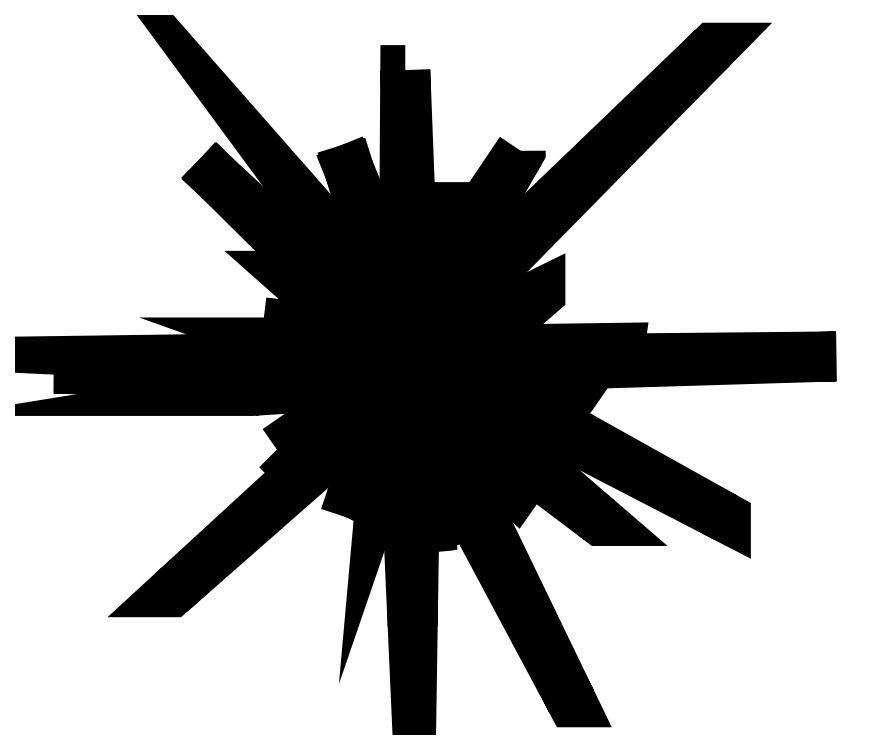
<metadata>
{"format":"dxf","ext":"dxf","renderer":"ezdxf+matplotlib","layout":"modelspace","background":"white","min_lineweight":24,"dpi":150}
</metadata>
<code>
0
SECTION
2
ENTITIES
0
LWPOLYLINE
8
0
90
6
70
1
43
0
10
-1.9
20
-0.3753
10
-2.119
20
-0.224
10
-8.17
20
-0.07612
10
-2.066
20
-0.0223
10
-1.912
20
-0.01699
10
-1.899
20
-0.3753
0
LWPOLYLINE
8
0
90
8
70
1
43
0
10
-3.245
20
0.164
10
-2.553
20
0.1735
10
-2.552
20
0.3789
10
-2.948
20
0.5196
10
-2.948
20
0.5196
10
-2.435
20
0.4588
10
-2.431
20
0.08221
10
-3.937
20
0.1545
0
LWPOLYLINE
8
0
90
15
70
1
43
0
10
-1.571
20
0.3865
10
-2.119
20
0.4017
10
-2.119
20
0.1088
10
-2.328
20
0.1012
10
-2.328
20
0.1012
10
-2.332
20
0.5501
10
-1.735
20
0.5577
10
-1.75
20
0.8316
10
-2.047
20
1.067
10
-1.906
20
1.239
10
-2.804
20
2.034
10
-2.804
20
2.034
10
-1.693
20
1.299
10
-1.807
20
1.124
10
-1.583
20
0.9761
0
LWPOLYLINE
8
0
90
4
70
1
43
0
10
-3.416
20
0.9761
10
-1.818
20
0.7897
10
-1.826
20
0.6338
10
-1.826
20
0.6338
0
LWPOLYLINE
8
0
90
5
70
1
43
0
10
-1.668
20
1.13
10
-1.705
20
1.147
10
-1.59
20
1.246
10
-1.59
20
1.094
10
-1.59
20
1.094
0
LWPOLYLINE
8
0
90
6
70
1
43
0
10
-1.257
20
1.28
10
-1.258
20
1.368
10
-1.258
20
1.368
10
-1.141
20
1.282
10
-1.255
20
1.192
10
-1.255
20
1.192
0
LINE
8
0
10
-0.6621
20
0.2782
30
0
11
-1.329
21
0.2782
31
0
0
LINE
8
0
10
-1.329
20
0.2782
30
0
11
-1.336
21
1.377
31
0
0
LINE
8
0
10
-1.336
20
1.377
30
0
11
-4.476
21
4.269
31
0
0
LINE
8
0
10
-0.6621
20
0.2782
30
0
11
-0.6895
21
0.1207
31
0
0
LINE
8
0
10
-4.476
20
4.269
30
0
11
-4.477
21
4.269
31
0
0
LINE
8
0
10
-1.511
20
1.329
30
0
11
-4.477
21
4.269
31
0
0
LINE
8
0
10
-0.6895
20
0.1207
30
0
11
-1.483
21
0.1173
31
0
0
LINE
8
0
10
-1.483
20
0.1173
30
0
11
-1.511
21
1.329
31
0
0
LINE
8
0
10
-1.252
20
0.3761
30
0
11
-0.7748
21
0.3761
31
0
0
LINE
8
0
10
-0.7745
20
0.3761
30
0
11
-1.247
21
0.9211
31
0
0
LINE
8
0
10
-0.7745
20
0.3761
30
0
11
-0.7748
21
0.3761
31
0
0
LINE
8
0
10
-1.247
20
0.9211
30
0
11
-1.247
21
0.9211
31
0
0
LINE
8
0
10
-1.252
20
0.3761
30
0
11
-1.247
21
0.9211
31
0
0
LWPOLYLINE
8
0
90
7
70
1
43
0
10
-0.529
20
1.519
10
-1.03
20
1.049
10
-0.6191
20
0.606
10
-0.6269
20
0.3789
10
-0.6272
20
0.3789
10
-1.238
20
1.056
10
-0.6465
20
1.632
0
LWPOLYLINE
8
0
90
5
70
1
43
0
10
-0.9021
20
1.037
10
-0.7449
20
1.163
10
-0.7446
20
1.163
10
-0.2652
20
0.6838
10
-0.4193
20
0.5879
0
LWPOLYLINE
8
0
90
5
70
1
43
0
10
-0.6898
20
1.249
10
-0.5805
20
1.324
10
-0.5802
20
1.324
10
-0.1556
20
0.9543
10
-0.159
20
0.7181
0
LWPOLYLINE
8
0
90
6
70
1
43
0
10
-0.5324
20
0.5172
10
-0.528
20
0.5656
10
-0.5277
20
0.5656
10
-0.4641
20
0.5414
10
-0.5368
20
0.4687
10
-0.5371
20
0.4687
0
LWPOLYLINE
8
0
90
10
70
1
43
0
10
-0.5189
20
1.379
10
-0.3782
20
1.519
10
-0.8644
20
1.968
10
-1.128
20
1.91
10
-2.299
20
3.499
10
-1.114
20
2.149
10
-0.8233
20
2.201
10
-0.1419
20
1.663
10
-0.1317
20
1.338
10
-0.159
20
1.081
0
LWPOLYLINE
8
0
90
6
70
1
43
0
10
-1.087
20
1.605
10
-0.861
20
1.804
10
-0.7172
20
1.697
10
-1.09
20
1.355
10
-1.864
20
2.119
10
-1.789
20
2.19
0
LINE
8
0
10
-0.6624
20
2.464
30
0
11
-1.472
21
4.46
31
0
0
LINE
8
0
10
-0.6624
20
2.464
30
0
11
-0.5254
21
2.519
31
0
0
LINE
8
0
10
-0.5254
20
2.519
30
0
11
-0.4435
21
3.074
31
0
0
LINE
8
0
10
-0.4433
20
3.074
30
0
11
-0.4435
21
3.074
31
0
0
LINE
8
0
10
-0.6008
20
2.149
30
0
11
-0.344
21
2.406
31
0
0
LINE
8
0
10
-0.6008
20
2.149
30
0
11
-0.8062
21
2.334
31
0
0
LINE
8
0
10
-0.8225
20
2.386
30
0
11
-1.472
21
4.46
31
0
0
LINE
8
0
10
-0.344
20
2.406
30
0
11
-0.4433
21
3.074
31
0
0
LINE
8
0
10
-0.344
20
2.406
30
0
11
-0.344
21
2.406
31
0
0
LWPOLYLINE
8
0
90
6
70
1
43
0
10
-0.1903
20
6.708
10
-0.0209
20
2.325
10
-0.3655
20
1.981
10
-0.5117
20
2.092
10
-0.2177
20
2.383
10
-0.1906
20
6.708
0
LWPOLYLINE
8
0
90
6
70
1
43
0
10
-0.1779
20
1.824
10
-0.2928
20
1.93
10
0.0776
20
2.262
10
0.1889
20
3.472
10
0.1892
20
3.472
10
0.2274
20
2.218
0
LWPOLYLINE
8
0
90
8
70
1
43
0
10
0.003226
20
1.889
10
0.339
20
2.129
10
0.3449
20
2.47
10
0.8028
20
3.595
10
0.8031
20
3.595
10
0.5534
20
2.406
10
0.5505
20
2.132
10
0.5476
20
1.878
0
LWPOLYLINE
8
0
90
9
70
1
43
0
10
0.3618
20
1.633
10
0.1075
20
1.635
10
0.06992
20
0.7395
10
-0.0428
20
0.7421
10
-0.0428
20
0.7424
10
-0.03124
20
1.792
10
0.5179
20
1.809
10
0.5266
20
0.5372
10
0.385
20
0.6644
0
LWPOLYLINE
8
0
90
4
70
1
43
0
10
0.2751
20
0.6991
10
0.165
20
0.7251
10
0.1913
20
1.546
10
0.2462
20
1.549
0
LWPOLYLINE
8
0
90
4
70
1
43
0
10
0.8907
20
1.92
10
0.9498
20
1.965
10
1.036
20
1.879
10
0.8725
20
1.702
0
LWPOLYLINE
8
0
90
9
70
1
43
0
10
2.432
20
4.875
10
0.6326
20
2.211
10
0.6289
20
1.072
10
1.018
20
0.6632
10
1.355
20
0.6563
10
1.355
20
0.6563
10
0.7977
20
1.2
10
0.8046
20
2.042
10
2.432
20
4.875
0
LWPOLYLINE
8
0
90
5
70
1
43
0
10
3.842
20
4.383
10
6.792
20
7.217
10
6.793
20
7.217
10
0.9075
20
1.228
10
0.8903
20
1.547
0
LINE
8
0
10
1.42
20
1.278
30
0
11
1.283
21
1.4
31
0
0
LINE
8
0
10
1.42
20
1.278
30
0
11
1.303
21
1.154
31
0
0
LINE
8
0
10
1.283
20
1.4
30
0
11
1.016
21
1.149
31
0
0
LINE
8
0
10
1.303
20
1.154
30
0
11
1.509
21
0.9669
31
0
0
LINE
8
0
10
1.512
20
0.6507
30
0
11
1.509
21
0.9686
31
0
0
LINE
8
0
10
1.512
20
0.6507
30
0
11
1.512
21
0.6507
31
0
0
LINE
8
0
10
1.016
20
1.149
30
0
11
1.512
21
0.6507
31
0
0
LWPOLYLINE
8
0
90
4
70
1
43
0
10
1.517
20
1.084
10
1.412
20
1.154
10
1.507
20
1.211
10
1.517
20
1.084
0
LWPOLYLINE
8
0
90
10
70
1
43
0
10
1.78
20
0.5857
10
1.777
20
1.286
10
1.46
20
1.598
10
1.353
20
1.47
10
1.618
20
1.198
10
1.604
20
0.5411
10
1.134
20
0.539
10
1.135
20
0.3998
10
1.135
20
0.3998
10
1.631
20
0.4078
0
LWPOLYLINE
8
0
90
7
70
1
43
0
10
0.9074
20
0.5321
10
1.052
20
0.5336
10
1.052
20
0.5336
10
1.051
20
0.3082
10
1.672
20
0.3117
10
1.809
20
0.165
10
0.9057
20
0.1533
0
LWPOLYLINE
8
0
90
15
70
1
43
0
10
0.7386
20
0.2114
10
0.6272
20
0.4372
10
0.6275
20
0.8852
10
0.6275
20
0.8852
10
0.8139
20
0.7096
10
0.8103
20
0.3691
10
0.8211
20
0.08597
10
1.438
20
0.08238
10
1.452
20
-0.07174
10
1.455
20
-0.2438
10
1.455
20
-0.2438
10
1.219
20
-0.2366
10
1.208
20
-0.06099
10
0.8318
20
-0.06457
10
0.7494
20
-0.06099
0
LWPOLYLINE
8
0
90
16
70
1
43
0
10
1.132
20
-0.3402
10
1.125
20
-0.1897
10
0.9396
20
-0.1872
10
0.9398
20
-0.4853
10
1.714
20
-0.5017
10
1.702
20
-0.07398
10
1.814
20
-0.07983
10
2.124
20
-0.3309
10
2.553
20
-0.3368
10
3.585
20
-0.7106
10
3.649
20
-0.6183
10
2.552
20
-0.1277
10
2.124
20
-0.1218
10
1.942
20
0.06506
10
1.531
20
0.07674
10
1.548
20
-0.3321
0
LWPOLYLINE
8
0
90
7
70
1
43
0
10
2.213
20
-0.0202
10
1.732
20
0.366
10
1.843
20
0.5014
10
2.237
20
0.1317
10
9.598
20
0.2024
10
9.598
20
0.2024
10
2.213
20
-0.0202
0
LWPOLYLINE
8
0
90
6
70
1
43
0
10
2.071
20
0.4451
10
1.885
20
0.5827
10
1.874
20
1.142
10
2.879
20
1.635
10
2.879
20
1.635
10
2.076
20
0.9389
0
LWPOLYLINE
8
0
90
10
70
1
43
0
10
2.887
20
1.042
10
2.355
20
0.7515
10
2.347
20
0.3651
10
4.681
20
0.3983
10
4.667
20
0.2986
10
2.486
20
0.2235
10
2.277
20
0.2305
10
2.177
20
0.3575
10
2.171
20
0.8207
10
2.887
20
1.042
0
LWPOLYLINE
8
0
90
4
70
1
43
0
10
2.657
20
0.6075
10
2.756
20
0.4714
10
2.493
20
0.4711
10
2.489
20
0.6075
0
LWPOLYLINE
8
0
90
5
70
1
43
0
10
2.913
20
-0.2053
10
2.711
20
-0.08309
10
3.009
20
-0.07436
10
3.01
20
-0.07436
10
2.913
20
-0.2053
0
LWPOLYLINE
8
0
90
7
70
1
43
0
10
2.445
20
-0.7502
10
2.111
20
-0.5515
10
2.105
20
-0.4181
10
2.106
20
-0.4181
10
2.545
20
-0.4296
10
2.674
20
-0.5058
10
2.446
20
-0.7502
0
LWPOLYLINE
8
0
90
7
70
1
43
0
10
1.989
20
-0.377
10
1.819
20
-0.2429
10
1.819
20
-0.2429
10
1.841
20
-0.7484
10
7.094
20
-3.462
10
7.094
20
-3.462
10
2.005
20
-0.621
0
LINE
8
0
10
1.715
20
-0.5515
30
0
11
1.715
21
-0.5518
31
0
0
LINE
8
0
10
1.715
20
-0.6819
30
0
11
1.541
21
-0.5672
31
0
0
LINE
8
0
10
1.715
20
-0.5515
30
0
11
1.541
21
-0.5672
31
0
0
LWPOLYLINE
8
0
90
7
70
1
43
0
10
1.414
20
-0.5775
10
1.118
20
-0.5725
10
1.118
20
-0.5725
10
1.521
20
-0.9214
10
1.239
20
-1.19
10
1.359
20
-1.307
10
1.836
20
-0.8977
0
LWPOLYLINE
8
0
90
4
70
1
43
0
10
1.215
20
-0.8055
10
1.405
20
-0.9306
10
1.23
20
-1.063
10
1.215
20
-0.8055
0
LWPOLYLINE
8
0
90
7
70
1
43
0
10
0.5403
20
-0.5269
10
0.8284
20
-0.2945
10
0.8286
20
-0.2945
10
0.8438
20
-0.4967
10
1.141
20
-0.7263
10
1.159
20
-1.112
10
0.6749
20
-0.6715
0
LWPOLYLINE
8
0
90
6
70
1
43
0
10
0.7202
20
-0.2174
10
0.7292
20
-0.1644
10
0.7294
20
-0.1644
10
0.8415
20
-0.1735
10
0.7113
20
-0.2705
10
0.711
20
-0.2705
0
LWPOLYLINE
8
0
90
9
70
1
43
0
10
2.397
20
-1.35
10
2.324
20
-1.407
10
2.323
20
-1.407
10
1.92
20
-1.157
10
1.726
20
-1.369
10
4.24
20
-3.536
10
4.24
20
-3.536
10
1.398
20
-1.393
10
1.914
20
-0.946
0
LWPOLYLINE
8
0
90
6
70
1
43
0
10
0.08446
20
-1.137
10
0.05278
20
-0.9209
10
0.4883
20
-0.6016
10
1.698
20
-1.79
10
1.62
20
-1.844
10
0.5067
20
-0.8368
0
LWPOLYLINE
8
0
90
5
70
1
43
0
10
0.3559
20
-1.059
10
0.5128
20
-0.9568
10
0.5131
20
-0.9568
10
2.381
20
-2.763
10
2.315
20
-2.858
0
LWPOLYLINE
8
0
90
9
70
1
43
0
10
1.167
20
-2.051
10
0.8895
20
-1.898
10
0.8345
20
-1.937
10
3.597
20
-7.655
10
3.596
20
-7.655
10
2.04
20
-4.74
10
0.4824
20
-1.824
10
0.7604
20
-1.586
10
1.248
20
-2
0
LWPOLYLINE
8
0
90
11
70
1
43
0
10
0.7059
20
-1.516
10
0.5831
20
-1.616
10
0.5828
20
-1.616
10
0.2466
20
-1.367
10
0.223
20
-1.837
10
-0.4643
20
-1.892
10
-0.7137
20
-2.619
10
-0.6306
20
-1.694
10
0.041
20
-1.676
10
0.03673
20
-1.264
10
0.2911
20
-1.103
0
LWPOLYLINE
8
0
90
6
70
1
43
0
10
0.3083
20
-1.681
10
0.3013
20
-1.536
10
0.3016
20
-1.536
10
0.5187
20
-1.676
10
0.3153
20
-1.827
10
0.315
20
-1.827
0
LINE
8
0
10
0.1328
20
-1.951
30
0
11
0.2939
21
-3.691
31
0
0
LINE
8
0
10
0.1328
20
-1.951
30
0
11
0.1328
21
-1.951
31
0
0
LINE
8
0
10
0.1328
20
-1.951
30
0
11
0.4232
21
-1.937
31
0
0
LINE
8
0
10
0.2934
20
-3.686
30
0
11
0.391
21
-3.66
31
0
0
LINE
8
0
10
0.4232
20
-1.937
30
0
11
0.7053
21
-2.635
31
0
0
LINE
8
0
10
0.7053
20
-2.635
30
0
11
0.7053
21
-2.635
31
0
0
LINE
8
0
10
0.4246
20
-2.233
30
0
11
0.6393
21
-2.65
31
0
0
LINE
8
0
10
0.303
20
-2.301
30
0
11
0.4246
21
-2.233
31
0
0
LINE
8
0
10
0.6393
20
-2.65
30
0
11
0.7053
21
-2.635
31
0
0
LINE
8
0
10
0.303
20
-2.301
30
0
11
0.391
21
-3.66
31
0
0
LWPOLYLINE
8
0
90
5
70
1
43
0
10
-0.08016
20
-1.962
10
0.03928
20
-1.953
10
0.03958
20
-1.953
10
-0.02197
20
-5.936
10
-0.1999
20
-1.971
0
LWPOLYLINE
8
0
90
4
70
1
43
0
10
-0.2632
20
-1.988
10
-0.2632
20
-2.129
10
-0.4225
20
-1.982
10
-0.2632
20
-1.987
0
LWPOLYLINE
8
0
90
7
70
1
43
0
10
-1.562
20
-3.44
10
-0.979
20
-1.658
10
-1.414
20
-1.228
10
-1.401
20
-0.9449
10
-1.401
20
-0.9449
10
-0.7948
20
-1.528
10
-0.7544
20
-1.753
0
LWPOLYLINE
8
0
90
14
70
1
43
0
10
-1.453
20
-0.4783
10
-1.441
20
-0.3929
10
-1.822
20
-0.389
10
-1.822
20
-0.2609
10
-1.262
20
-0.2376
10
-1.243
20
-0.6336
10
-1.534
20
-0.6453
10
-1.519
20
-1.286
10
-1.328
20
-1.492
10
-5.5
20
-5.155
10
-5.5
20
-5.155
10
-1.53
20
-1.507
10
-1.678
20
-1.329
10
-1.693
20
-0.4744
0
LWPOLYLINE
8
0
90
9
70
1
43
0
10
-3.108
20
-1.915
10
-1.983
20
-1.136
10
-2.404
20
-0.6451
10
-2.167
20
-0.5874
10
-2.167
20
-0.5874
10
-1.815
20
-1.049
10
-1.838
20
-1.234
10
-3.039
20
-1.984
10
-3.039
20
-1.984
0
LWPOLYLINE
8
0
90
9
70
1
43
0
10
-2.929
20
-0.4604
10
-2.185
20
-0.3391
10
-2.184
20
-0.3391
10
-1.815
20
-0.5585
10
-1.815
20
-0.8529
10
-1.815
20
-0.8529
10
-2.173
20
-0.4835
10
-3.674
20
-0.5816
10
-3.674
20
-0.5816
0
LWPOLYLINE
8
0
90
3
70
1
43
0
10
-1.315
20
-0.7367
10
-1.439
20
-0.865
10
-1.443
20
-0.7367
0
LWPOLYLINE
8
0
90
8
70
1
43
0
10
-1.057
20
-0.8741
10
-0.8213
20
-0.629
10
-0.8351
20
-0.37
10
-1.311
20
-0.8926
10
-1.005
20
-1.173
10
-0.8059
20
-1.015
10
-0.8044
20
-0.7577
10
-1.017
20
-0.9288
0
LWPOLYLINE
8
0
90
5
70
1
43
0
10
-0.9369
20
-1.249
10
-0.7938
20
-1.11
10
-0.7935
20
-1.11
10
-0.7796
20
-1.415
10
-0.9369
20
-1.249
0
LINE
8
0
10
-0.2421
20
-0.9277
30
0
11
-0.2512
21
-1.434
31
0
0
LINE
8
0
10
-0.4714
20
-0.6841
30
0
11
-0.2421
21
-0.9277
31
0
0
LINE
8
0
10
-0.2512
20
-1.434
30
0
11
-0.5136
21
-1.434
31
0
0
LINE
8
0
10
-0.4714
20
-0.6841
30
0
11
-0.4857
21
-0.5049
31
0
0
LINE
8
0
10
-0.4854
20
-0.5049
30
0
11
-0.4857
21
-0.5049
31
0
0
LINE
8
0
10
-0.5136
20
-1.434
30
0
11
-0.5872
21
-0.3684
31
0
0
LINE
8
0
10
-0.4854
20
-0.5049
30
0
11
-0.0872
21
-0.8199
31
0
0
LINE
8
0
10
-0.0872
20
-0.8199
30
0
11
-0.0712
21
-1.603
31
0
0
LINE
8
0
10
-0.5872
20
-0.3684
30
0
11
-0.6682
21
-0.1828
31
0
0
LINE
8
0
10
-0.0712
20
-1.603
30
0
11
-0.6787
21
-1.59
31
0
0
LINE
8
0
10
-0.6682
20
-0.1828
30
0
11
-0.6775
21
0.03277
31
0
0
LINE
8
0
10
-0.6787
20
-1.59
30
0
11
-0.7262
21
-0.4521
31
0
0
LINE
8
0
10
-0.677
20
0.03279
30
0
11
-0.7615
21
0.03013
31
0
0
LINE
8
0
10
-0.7262
20
-0.4521
30
0
11
-0.7557
21
-0.1848
31
0
0
LINE
8
0
10
-0.7557
20
-0.1848
30
0
11
-0.7615
21
0.03013
31
0
0
LWPOLYLINE
8
0
90
4
70
1
43
0
10
-0.4433
20
-0.8692
10
-0.3444
20
-0.9681
10
-0.3388
20
-1.364
10
-0.4404
20
-1.364
0
LWPOLYLINE
8
0
90
4
70
1
43
0
10
-0.1021
20
-0.7005
10
0.1326
20
-0.7121
10
0.004582
20
-0.8023
10
-0.1024
20
-0.7005
0
LWPOLYLINE
8
0
90
5
70
1
43
0
10
-0.8353
20
-0.2379
10
-1.138
20
-0.5793
10
-1.166
20
-0.2376
10
-1.165
20
-0.2376
10
-0.8353
20
-0.2376
0
LWPOLYLINE
8
0
90
9
70
1
43
0
10
-1.822
20
-0.1531
10
-1.822
20
0.1139
10
-2.021
20
0.1173
10
-2.018
20
0.2919
10
-2.017
20
0.2919
10
-1.555
20
0.2884
10
-1.555
20
0.02148
10
-0.8606
20
0.02491
10
-0.8435
20
-0.1394
0
ARC
8
0
10
-23.04
20
-0.5518
30
0
40
24.75
210
0
220
0
230
1
50
-0.3011
51
0
0
ARC
8
0
10
3173
20
997.1
30
0
40
3326
210
0
220
0
230
1
50
197.4
51
197.4
0
ENDSEC
0
EOF

</code>
